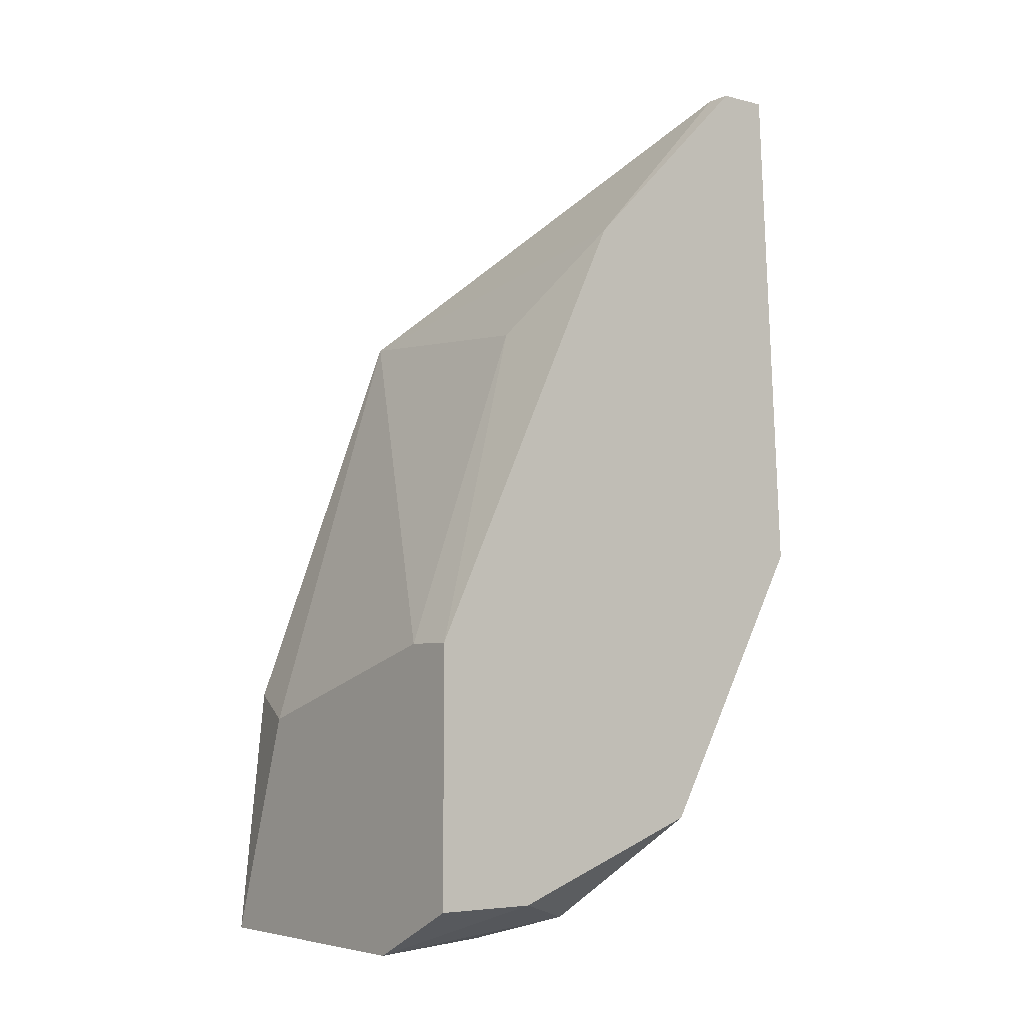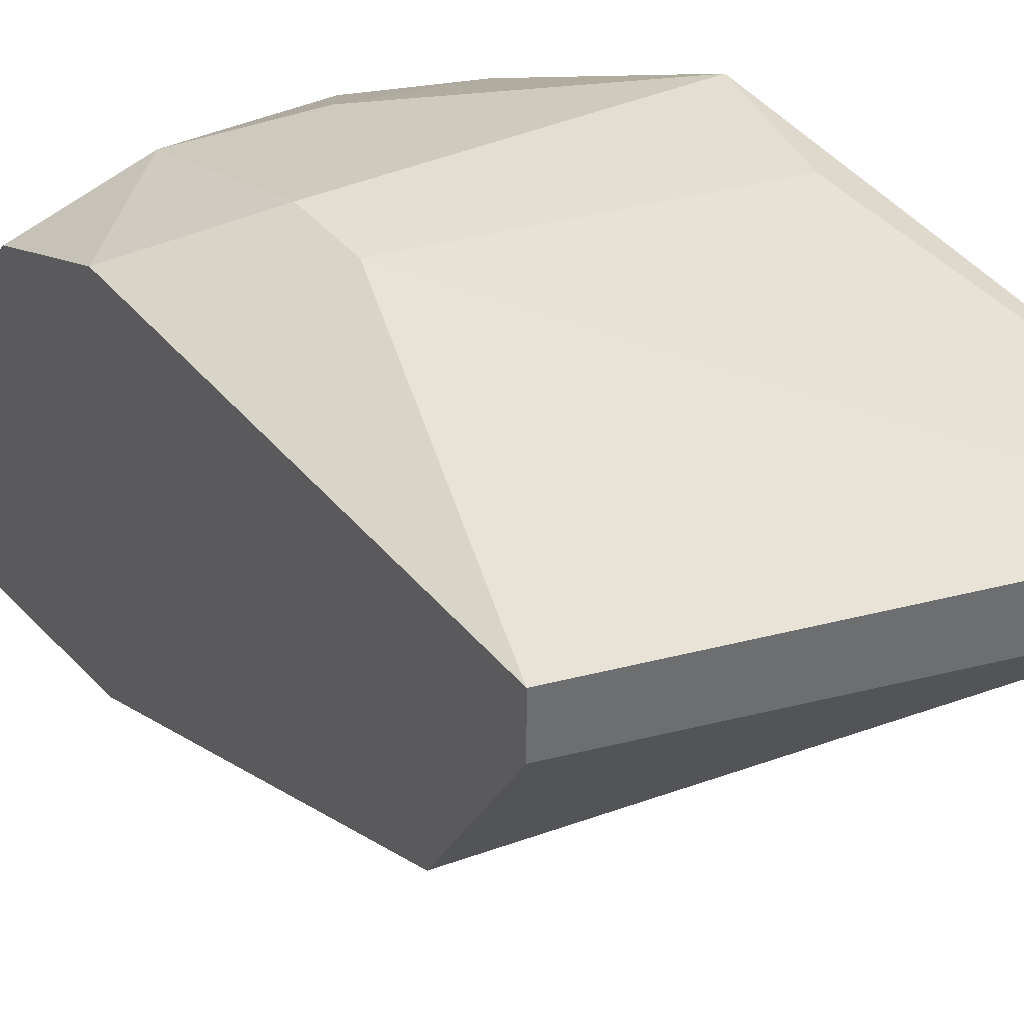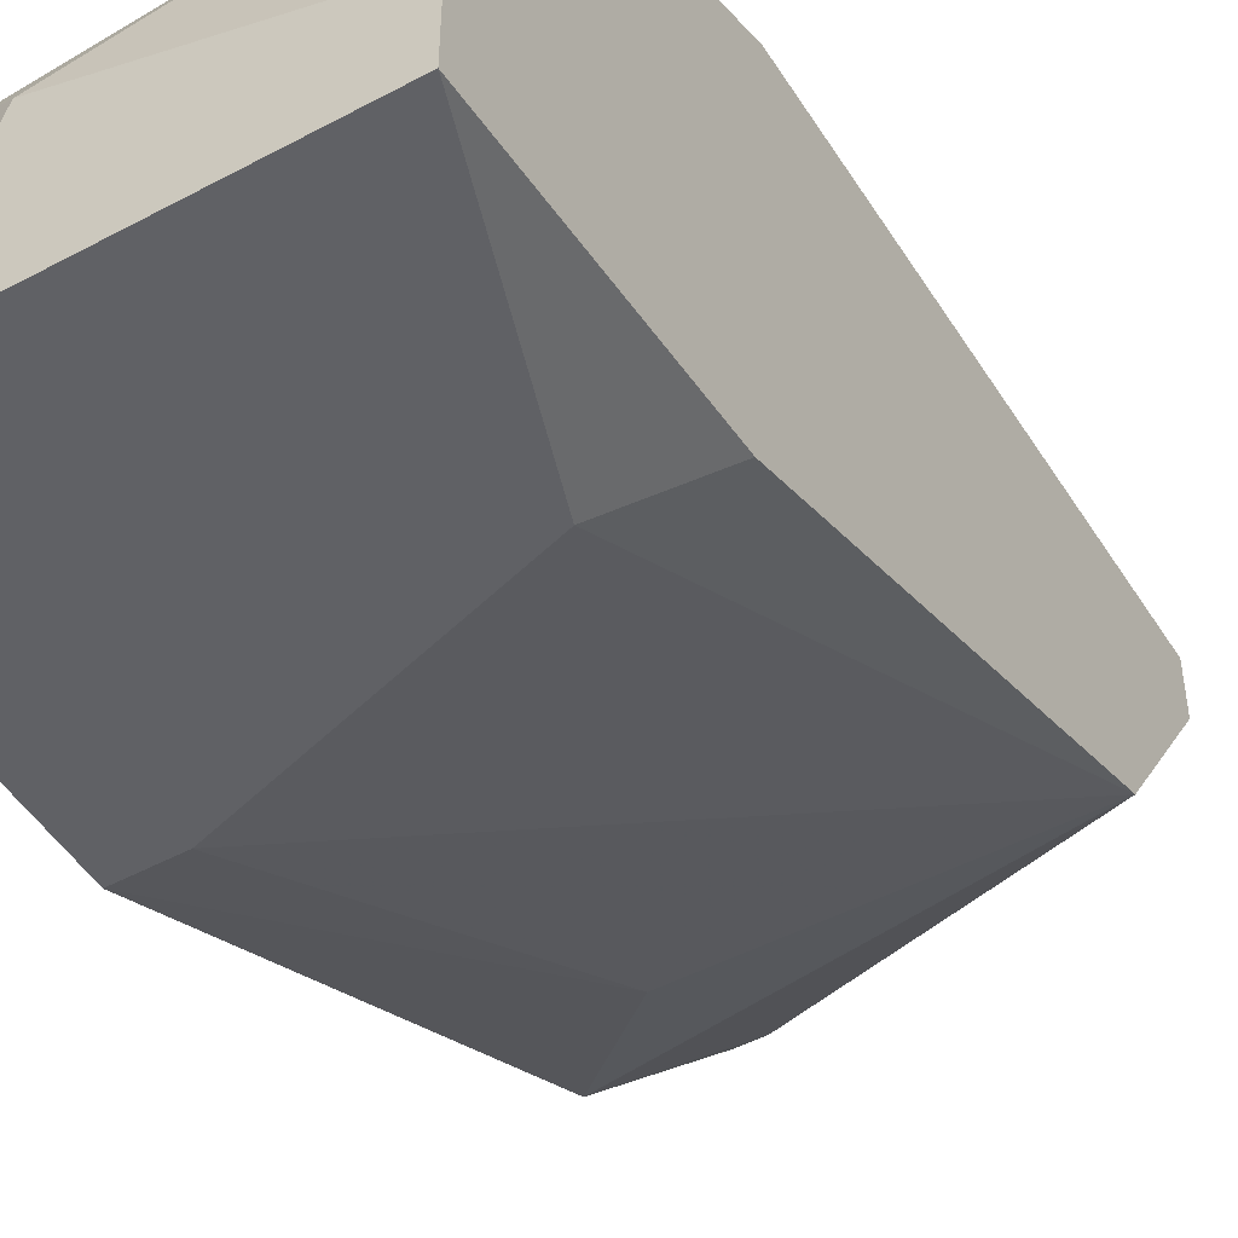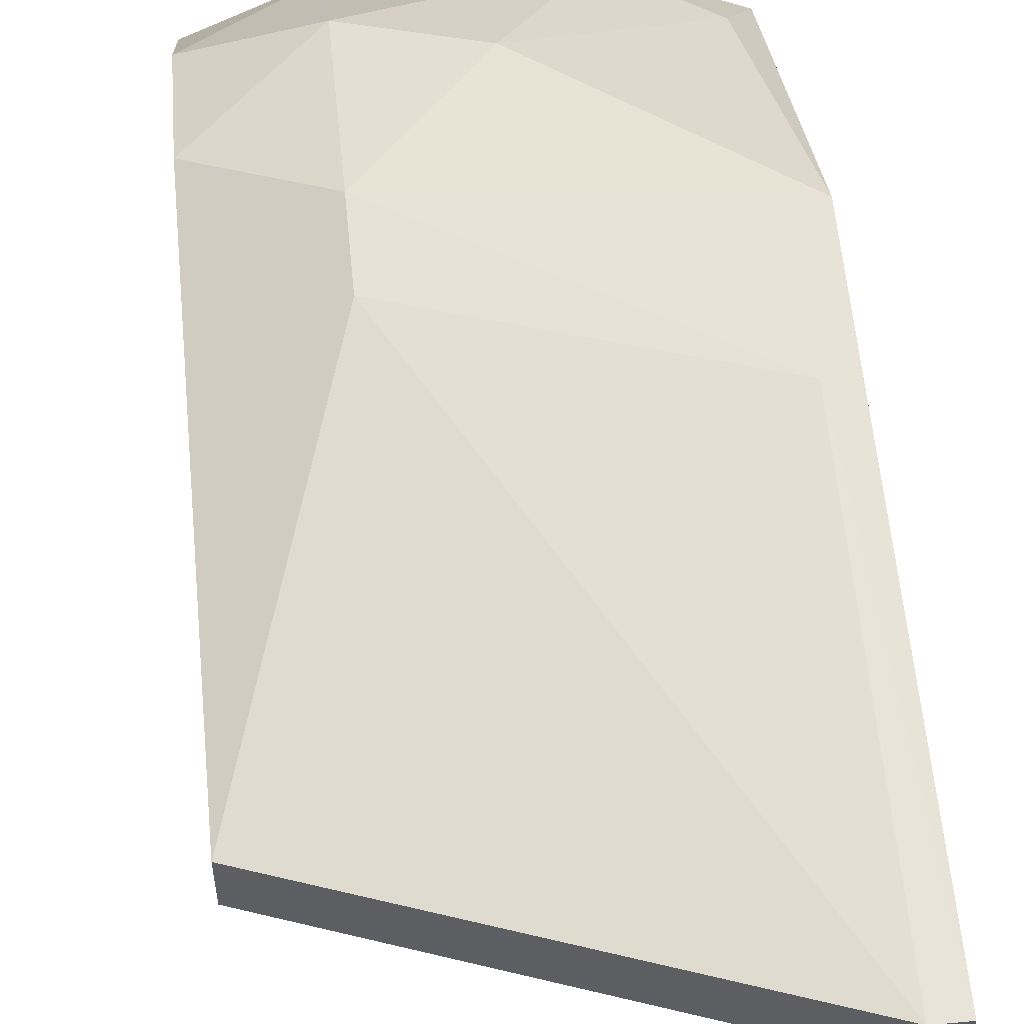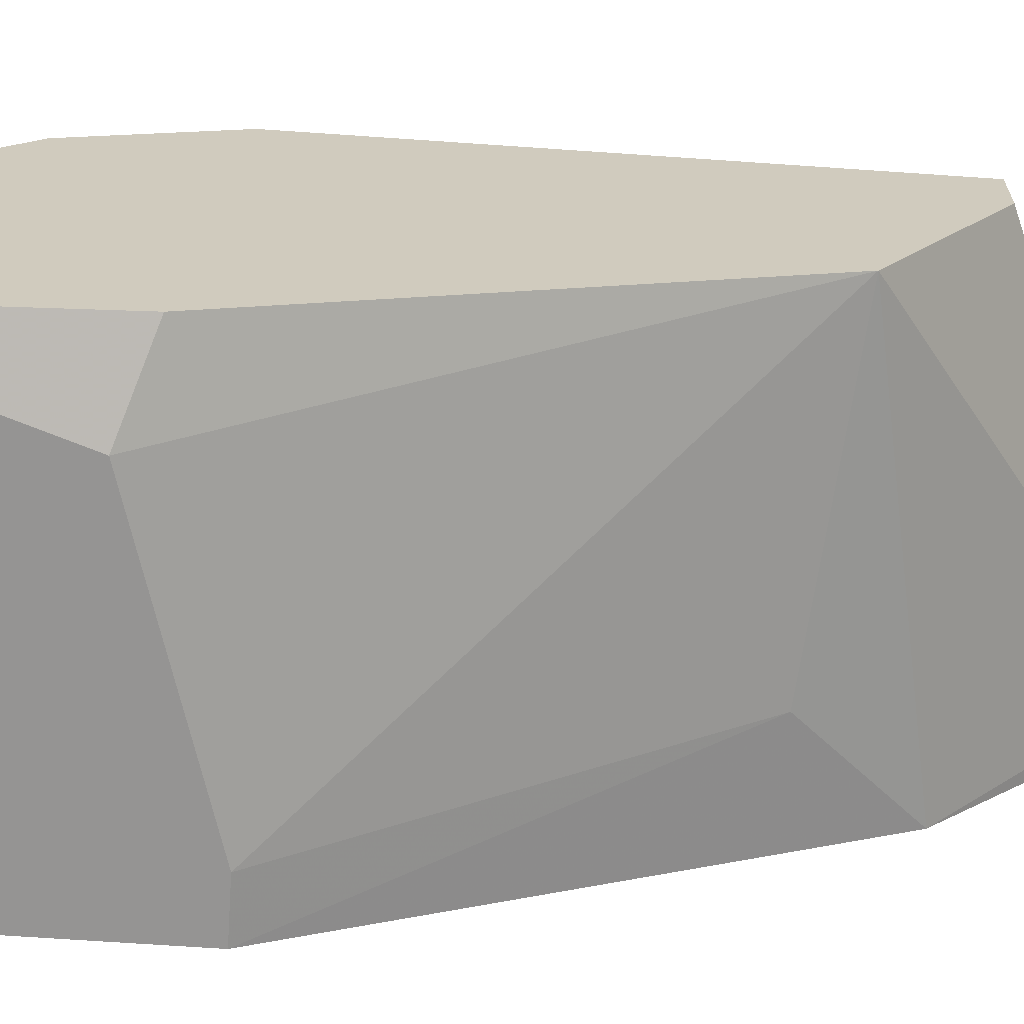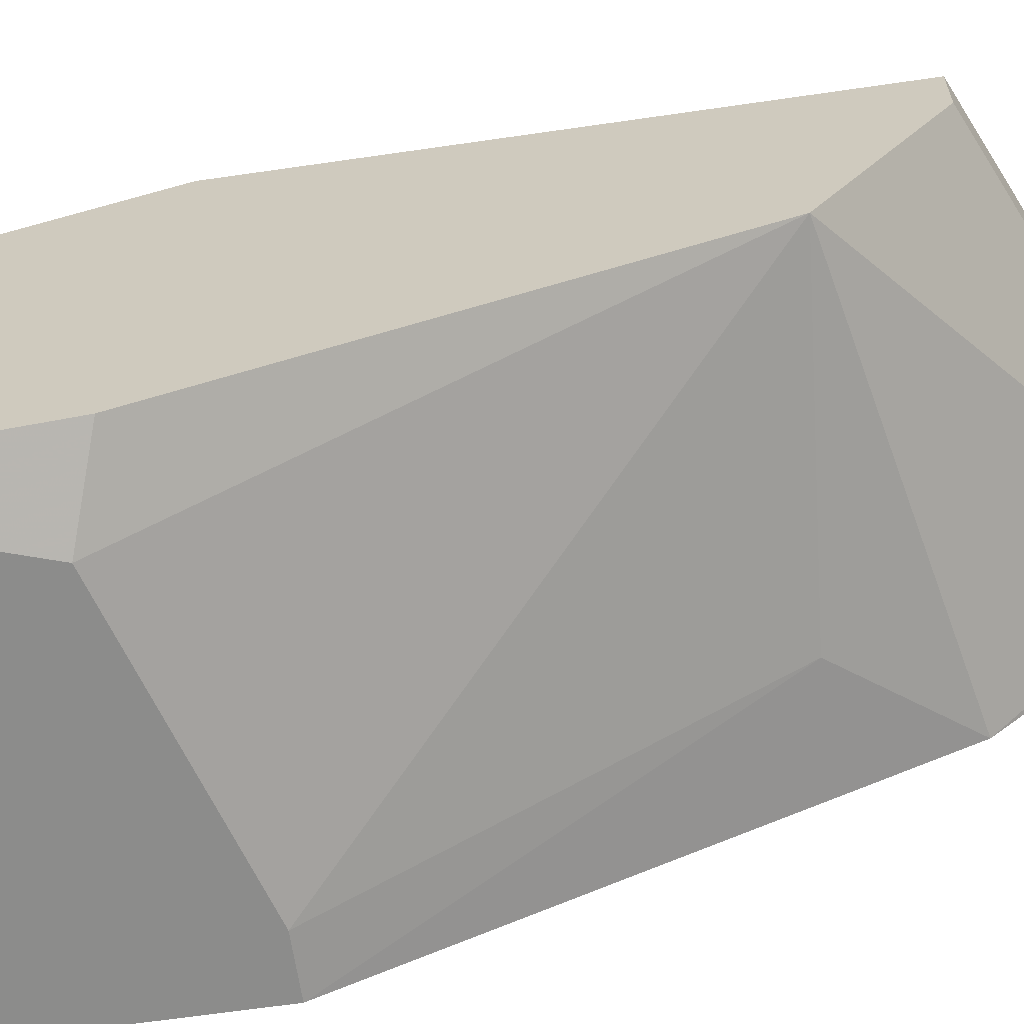
<metadata>
{"format":"obj","ext":"obj","renderer":"f3d","projection":"perspective","resolution":1024,"background":"white","views":[{"elev":-5.3,"azim":52.4,"up":"+Z"},{"elev":36.3,"azim":-33.2,"up":"+Y"},{"elev":-48.7,"azim":-149.1,"up":"+Y"},{"elev":57.0,"azim":-5.5,"up":"+Y"},{"elev":-67.1,"azim":-94.0,"up":"+Y"},{"elev":-64.1,"azim":-81.6,"up":"+Y"}]}
</metadata>
<code>
v 0.002138 0.005247 -0.04901
v 0.005561 0.000108 -0.03873
v -0.002997 0.000108 -0.04131
v -0.002997 0.007812 -0.04815
v 0.003849 0.000108 -0.04901
v 0.003849 0.005247 -0.02761
v 0.003849 0.01124 -0.04558
v 0.006417 0.01209 -0.04301
v 0.006417 0.01552 -0.03104
v 0.006417 0.01466 -0.01819
v 0.006417 0.01295 -0.01819
v -0.002141 0.009524 -0.0473
v -0.002141 0.01466 -0.03445
v -0.002141 0.01466 -0.03702
v -0.002141 0.01295 -0.04301
v -0.005566 0.000108 -0.04901
v -0.005566 0.002676 -0.04901
v -0.005566 0.000964 -0.04045
v -0.005566 0.007812 -0.0473
v -0.005566 0.006102 -0.02675
v -0.005566 0.01124 -0.02333
v -0.005566 0.01124 -0.04387
v -0.005566 0.01295 -0.02333
v -0.005566 0.01295 -0.03959
v 0.001282 0.0138 -0.04131
v 0.007275 0.003533 -0.0473
v 0.007275 0.000108 -0.0473
v 0.007275 0.000108 -0.03873
v 0.007275 0.01552 -0.03531
v 0.007275 0.01466 -0.01819
v 0.007275 0.01295 -0.01819
v 0.007275 0.01038 -0.04473
v 0.007275 0.006958 -0.02419
v 0.004705 0.006958 -0.04815
f 25 29 8
f 17 16 23
f 23 16 20
f 17 23 24
f 28 16 27
f 31 28 27
f 31 27 29
f 28 31 33
f 16 28 3
f 24 23 14
f 9 29 14
f 29 27 32
f 34 7 32
f 24 14 15
f 16 17 5
f 27 16 5
f 17 24 22
f 24 15 22
f 23 20 21
f 10 23 21
f 20 16 18
f 16 3 18
f 3 20 18
f 17 4 1
f 4 34 1
f 5 17 1
f 34 5 1
f 10 9 13
f 23 10 13
f 14 23 13
f 9 14 13
f 7 34 12
f 34 4 12
f 15 7 12
f 22 15 12
f 14 29 25
f 7 15 25
f 15 14 25
f 28 33 6
f 33 20 6
f 3 28 2
f 20 3 2
f 28 6 2
f 6 20 2
f 4 17 19
f 17 22 19
f 12 4 19
f 22 12 19
f 33 31 11
f 20 33 11
f 31 10 11
f 21 20 11
f 10 21 11
f 31 29 30
f 29 9 30
f 9 10 30
f 10 31 30
f 32 27 26
f 34 32 26
f 27 5 26
f 5 34 26
f 29 32 8
f 32 7 8
f 7 25 8

</code>
